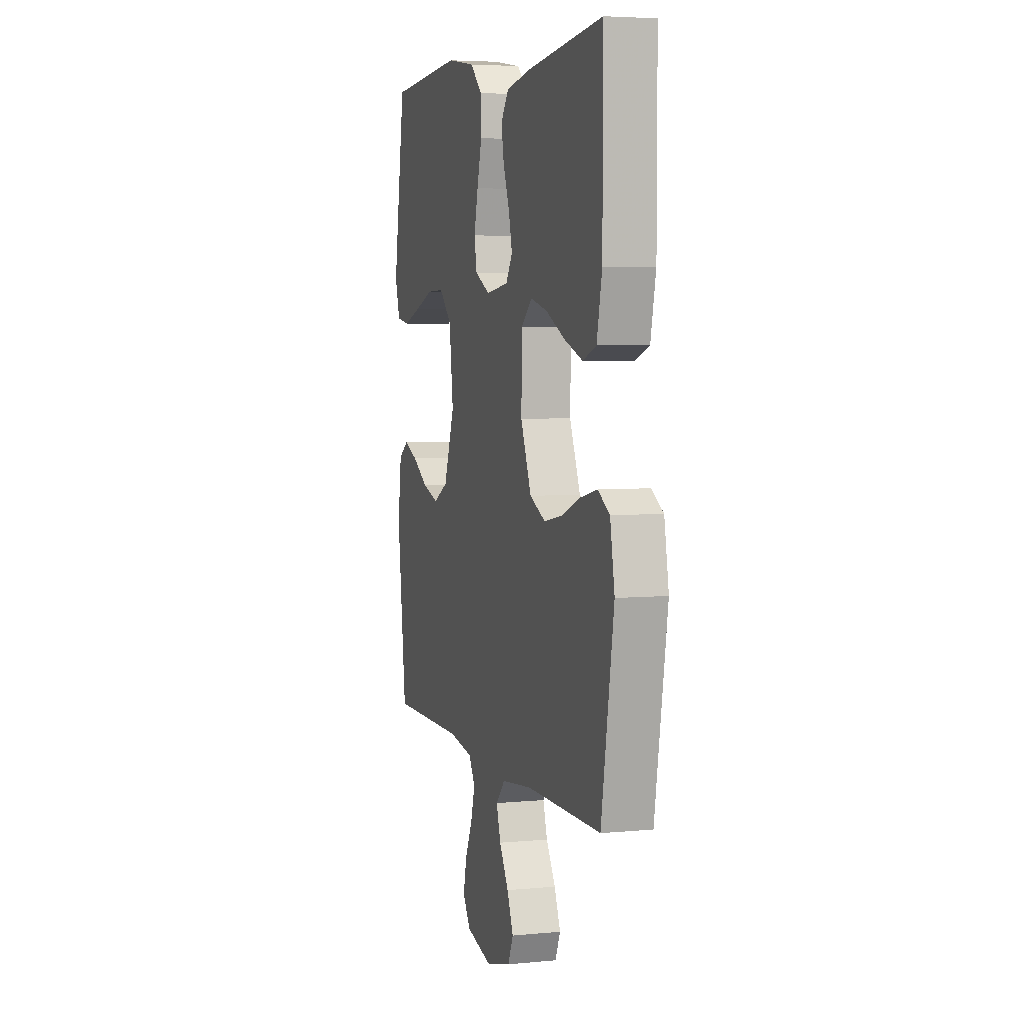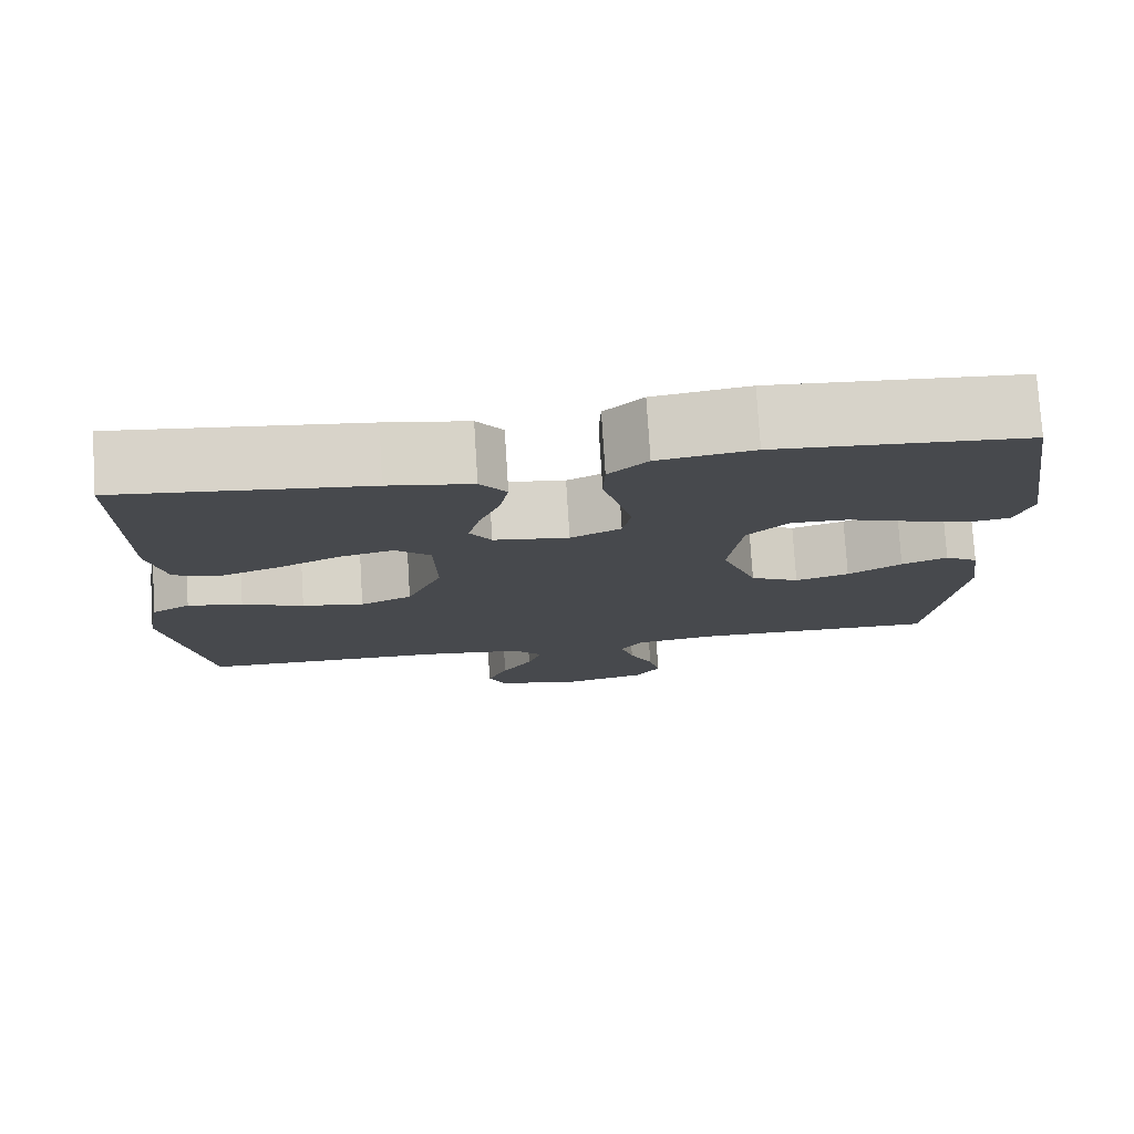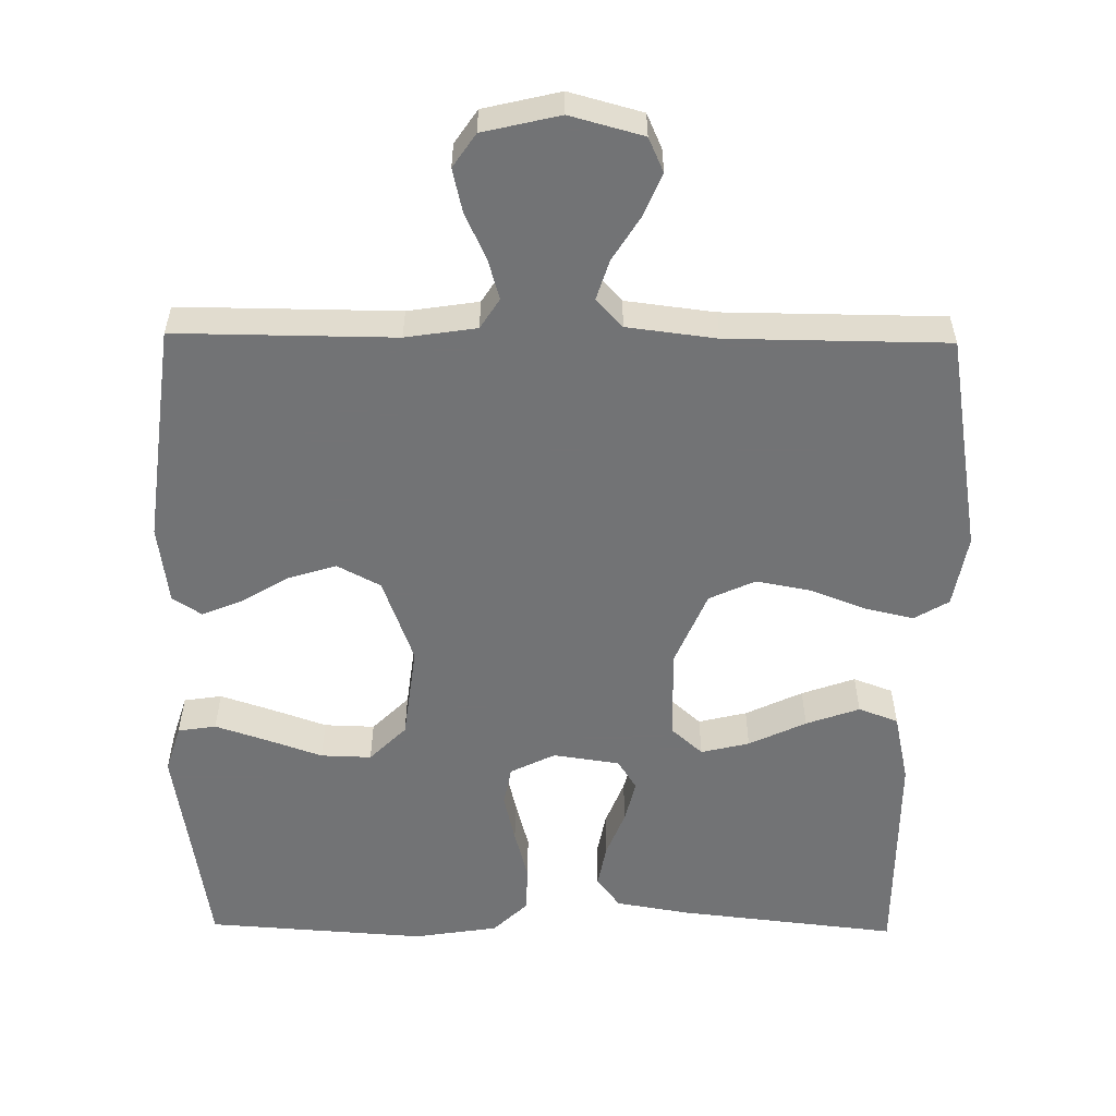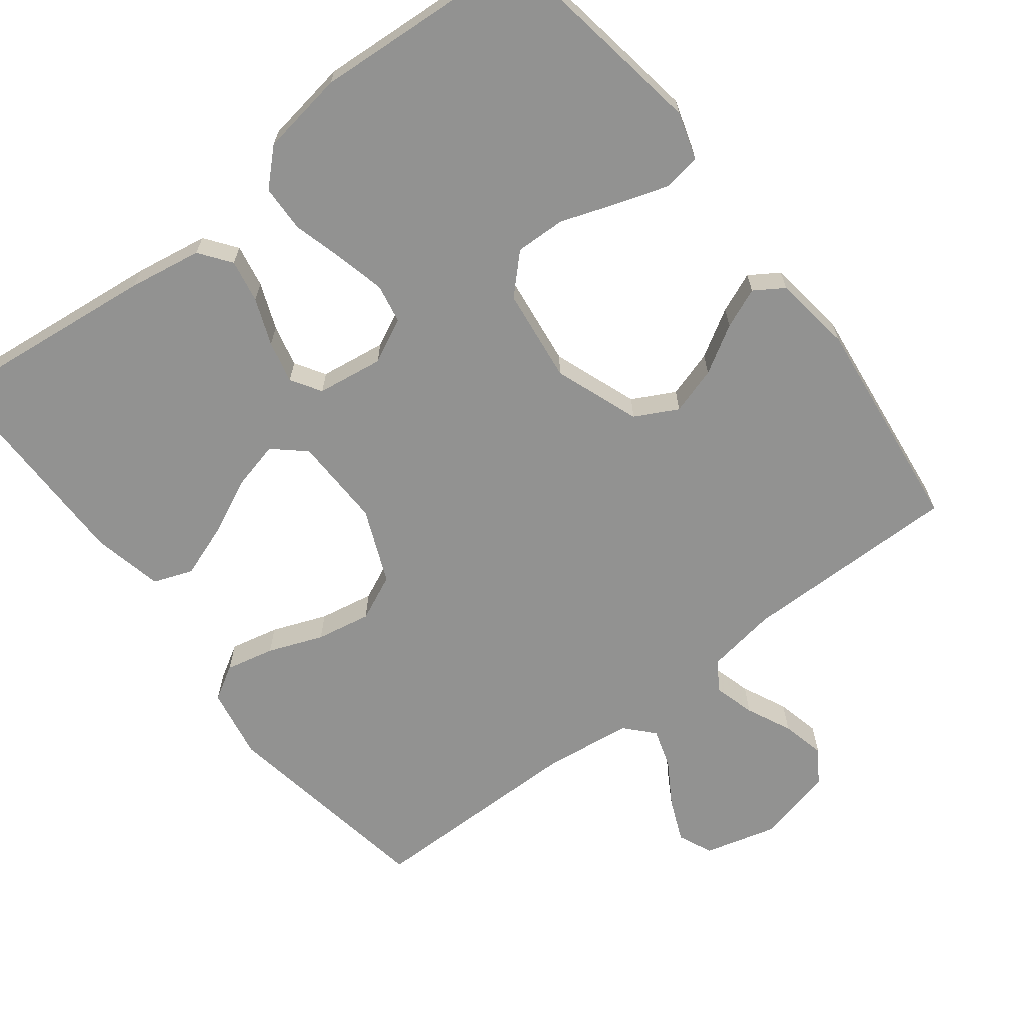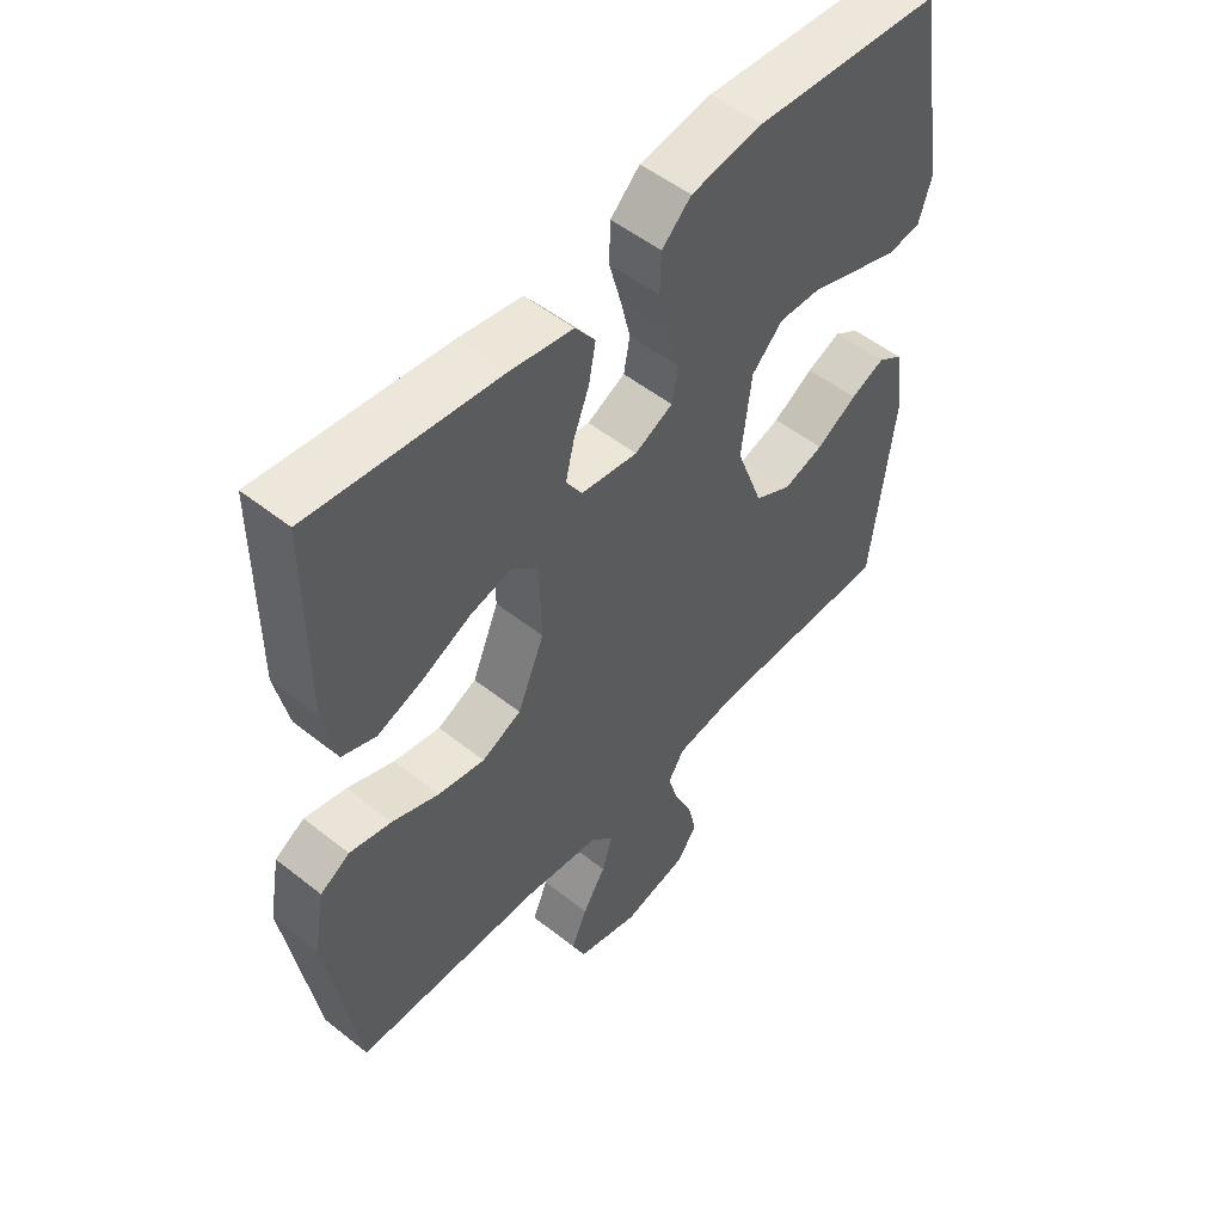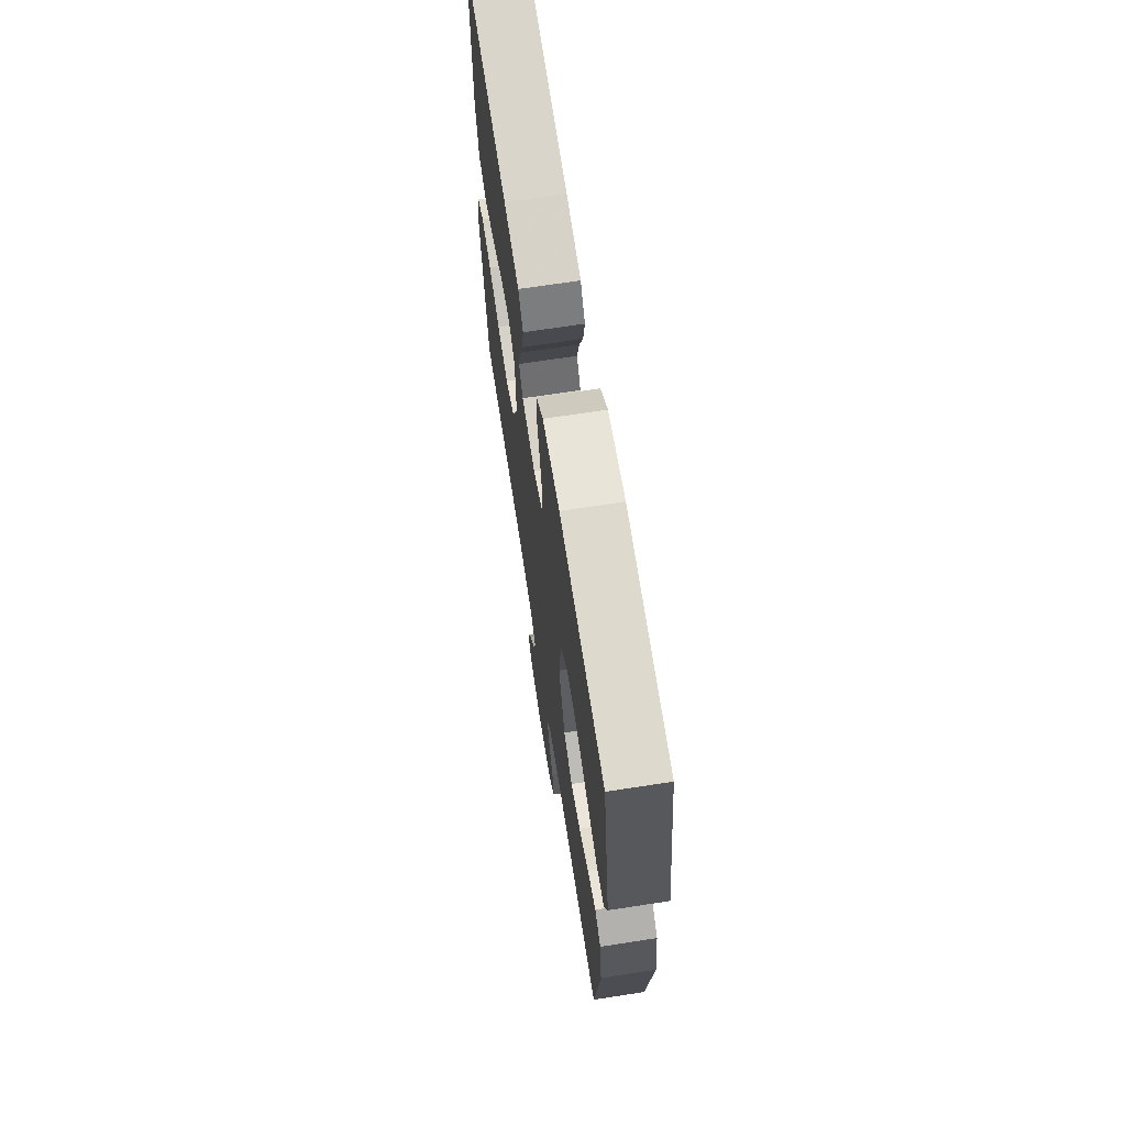
<metadata>
{"format":"obj","ext":"obj","renderer":"f3d","projection":"perspective","resolution":1024,"background":"white","views":[{"elev":4.9,"azim":-106.7,"up":"+Z"},{"elev":77.4,"azim":-3.6,"up":"+Z"},{"elev":-55.9,"azim":179.2,"up":"+Y"},{"elev":-66.2,"azim":37.6,"up":"+Y"},{"elev":52.0,"azim":-49.4,"up":"+Z"},{"elev":68.4,"azim":81.2,"up":"+Z"}]}
</metadata>
<code>
v -0.5 0.07 0.5
v -0.2 0.07 0.467
v -0.099 0.07 0.45
v -0.067 0.07 0.407
v -0.078 0.07 0.348
v -0.103 0.07 0.284
v -0.117 0.07 0.226
v -0.091 0.07 0.185
v 0 0.07 0.172
v 0.061 0.07 0.202
v 0.071 0.07 0.256
v 0.055 0.07 0.323
v 0.036 0.07 0.393
v 0.038 0.07 0.457
v 0.085 0.07 0.502
v 0.2 0.07 0.52
v 0.5 0.07 0.5
v 0.548 0.07 0.2
v 0.528 0.07 0.135
v 0.476 0.07 0.127
v 0.406 0.07 0.15
v 0.329 0.07 0.177
v 0.26 0.07 0.179
v 0.21 0.07 0.129
v 0.194 0.07 0
v 0.237 0.07 -0.117
v 0.296 0.07 -0.148
v 0.361 0.07 -0.128
v 0.426 0.07 -0.089
v 0.481 0.07 -0.066
v 0.521 0.07 -0.092
v 0.536 0.07 -0.2
v 0.5 0.07 -0.5
v 0.2 0.07 -0.498
v 0.103 0.07 -0.513
v 0.077 0.07 -0.554
v 0.093 0.07 -0.61
v 0.122 0.07 -0.672
v 0.136 0.07 -0.732
v 0.105 0.07 -0.778
v 0 0.07 -0.803
v -0.1 0.07 -0.776
v -0.121 0.07 -0.729
v -0.096 0.07 -0.67
v -0.059 0.07 -0.61
v -0.042 0.07 -0.556
v -0.078 0.07 -0.517
v -0.2 0.07 -0.502
v -0.5 0.07 -0.5
v -0.55 0.07 -0.2
v -0.532 0.07 -0.101
v -0.485 0.07 -0.073
v -0.418 0.07 -0.088
v -0.343 0.07 -0.117
v -0.268 0.07 -0.131
v -0.205 0.07 -0.102
v -0.162 0.07 0
v -0.165 0.07 0.125
v -0.208 0.07 0.163
v -0.274 0.07 0.147
v -0.352 0.07 0.11
v -0.425 0.07 0.084
v -0.479 0.07 0.104
v -0.5 0.07 0.2
v -0.5 0 0.5
v -0.2 0 0.467
v -0.099 0 0.45
v -0.067 0 0.407
v -0.078 0 0.348
v -0.103 0 0.284
v -0.117 0 0.226
v -0.091 0 0.185
v 0 0 0.172
v 0.061 0 0.202
v 0.071 0 0.256
v 0.055 0 0.323
v 0.036 0 0.393
v 0.038 0 0.457
v 0.085 0 0.502
v 0.2 0 0.52
v 0.5 0 0.5
v 0.548 0 0.2
v 0.528 0 0.135
v 0.476 0 0.127
v 0.406 0 0.15
v 0.329 0 0.177
v 0.26 0 0.179
v 0.21 0 0.129
v 0.194 0 0
v 0.237 0 -0.117
v 0.296 0 -0.148
v 0.361 0 -0.128
v 0.426 0 -0.089
v 0.481 0 -0.066
v 0.521 0 -0.092
v 0.536 0 -0.2
v 0.5 0 -0.5
v 0.2 0 -0.498
v 0.103 0 -0.513
v 0.077 0 -0.554
v 0.093 0 -0.61
v 0.122 0 -0.672
v 0.136 0 -0.732
v 0.105 0 -0.778
v 0 0 -0.803
v -0.1 0 -0.776
v -0.121 0 -0.729
v -0.096 0 -0.67
v -0.059 0 -0.61
v -0.042 0 -0.556
v -0.078 0 -0.517
v -0.2 0 -0.502
v -0.5 0 -0.5
v -0.55 0 -0.2
v -0.532 0 -0.101
v -0.485 0 -0.073
v -0.418 0 -0.088
v -0.343 0 -0.117
v -0.268 0 -0.131
v -0.205 0 -0.102
v -0.162 0 0
v -0.165 0 0.125
v -0.208 0 0.163
v -0.274 0 0.147
v -0.352 0 0.11
v -0.425 0 0.084
v -0.479 0 0.104
v -0.5 0 0.2
f 60 61 62 63
f 59 60 63 64
f 51 52 53 54
f 51 54 55
f 48 49 50 51
f 47 48 51 55
f 46 47 55 56
f 42 43 44 45
f 42 45 46
f 41 42 46
f 40 41 46
f 37 38 39 40
f 36 37 40 46
f 35 36 46 56
f 31 32 33 34
f 28 29 30 31
f 27 28 31 34
f 26 27 34 35
f 19 20 21 22
f 17 18 19 22
f 17 22 23
f 16 17 23 24
f 12 13 14 15
f 11 12 15 16
f 10 11 16 24
f 3 4 5 6
f 3 6 7
f 2 3 7
f 59 64 1 2
f 58 59 2 7
f 57 58 7 8
f 26 35 56 57
f 25 26 57 8
f 9 10 24 25
f 8 9 25
f 127 126 125 124
f 128 127 124 123
f 118 117 116 115
f 119 118 115
f 115 114 113 112
f 119 115 112 111
f 120 119 111 110
f 109 108 107 106
f 110 109 106
f 110 106 105
f 110 105 104
f 104 103 102 101
f 110 104 101 100
f 120 110 100 99
f 98 97 96 95
f 95 94 93 92
f 98 95 92 91
f 99 98 91 90
f 86 85 84 83
f 86 83 82 81
f 87 86 81
f 88 87 81 80
f 79 78 77 76
f 80 79 76 75
f 88 80 75 74
f 70 69 68 67
f 71 70 67
f 71 67 66
f 66 65 128 123
f 71 66 123 122
f 72 71 122 121
f 121 120 99 90
f 72 121 90 89
f 89 88 74 73
f 89 73 72
f 1 65 66 2
f 2 66 67 3
f 3 67 68 4
f 4 68 69 5
f 5 69 70 6
f 6 70 71 7
f 7 71 72 8
f 8 72 73 9
f 9 73 74 10
f 10 74 75 11
f 11 75 76 12
f 12 76 77 13
f 13 77 78 14
f 14 78 79 15
f 15 79 80 16
f 16 80 81 17
f 17 81 82 18
f 18 82 83 19
f 19 83 84 20
f 20 84 85 21
f 21 85 86 22
f 22 86 87 23
f 23 87 88 24
f 24 88 89 25
f 25 89 90 26
f 26 90 91 27
f 27 91 92 28
f 28 92 93 29
f 29 93 94 30
f 30 94 95 31
f 31 95 96 32
f 32 96 97 33
f 33 97 98 34
f 34 98 99 35
f 35 99 100 36
f 36 100 101 37
f 37 101 102 38
f 38 102 103 39
f 39 103 104 40
f 40 104 105 41
f 41 105 106 42
f 42 106 107 43
f 43 107 108 44
f 44 108 109 45
f 45 109 110 46
f 46 110 111 47
f 47 111 112 48
f 48 112 113 49
f 49 113 114 50
f 50 114 115 51
f 51 115 116 52
f 52 116 117 53
f 53 117 118 54
f 54 118 119 55
f 55 119 120 56
f 56 120 121 57
f 57 121 122 58
f 58 122 123 59
f 59 123 124 60
f 60 124 125 61
f 61 125 126 62
f 62 126 127 63
f 63 127 128 64
f 64 128 65 1

</code>
